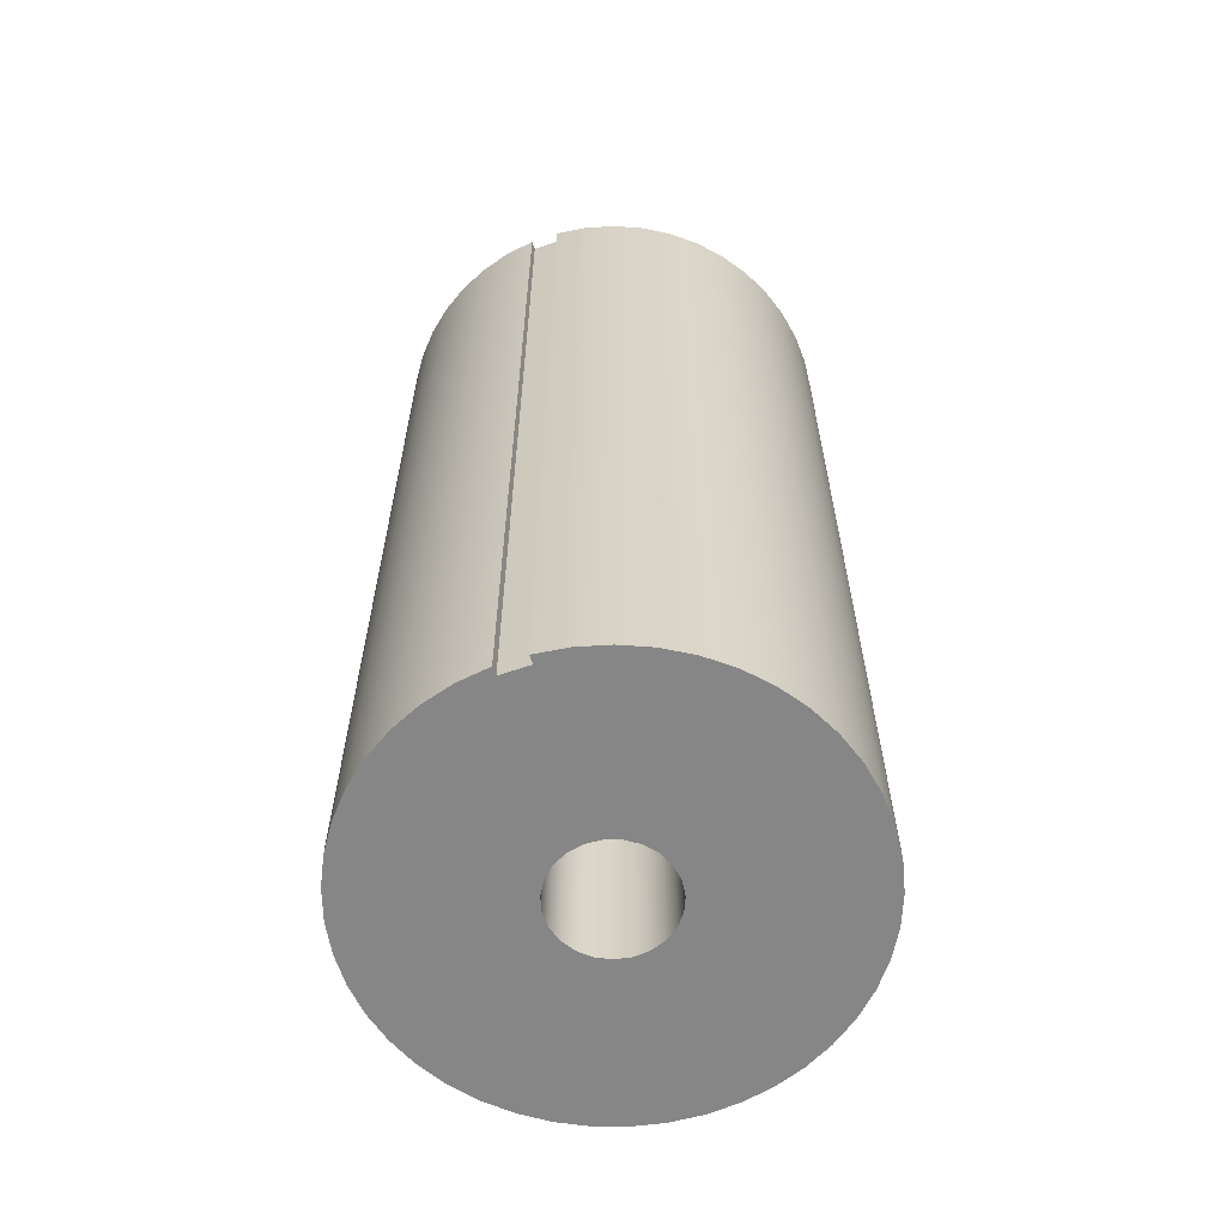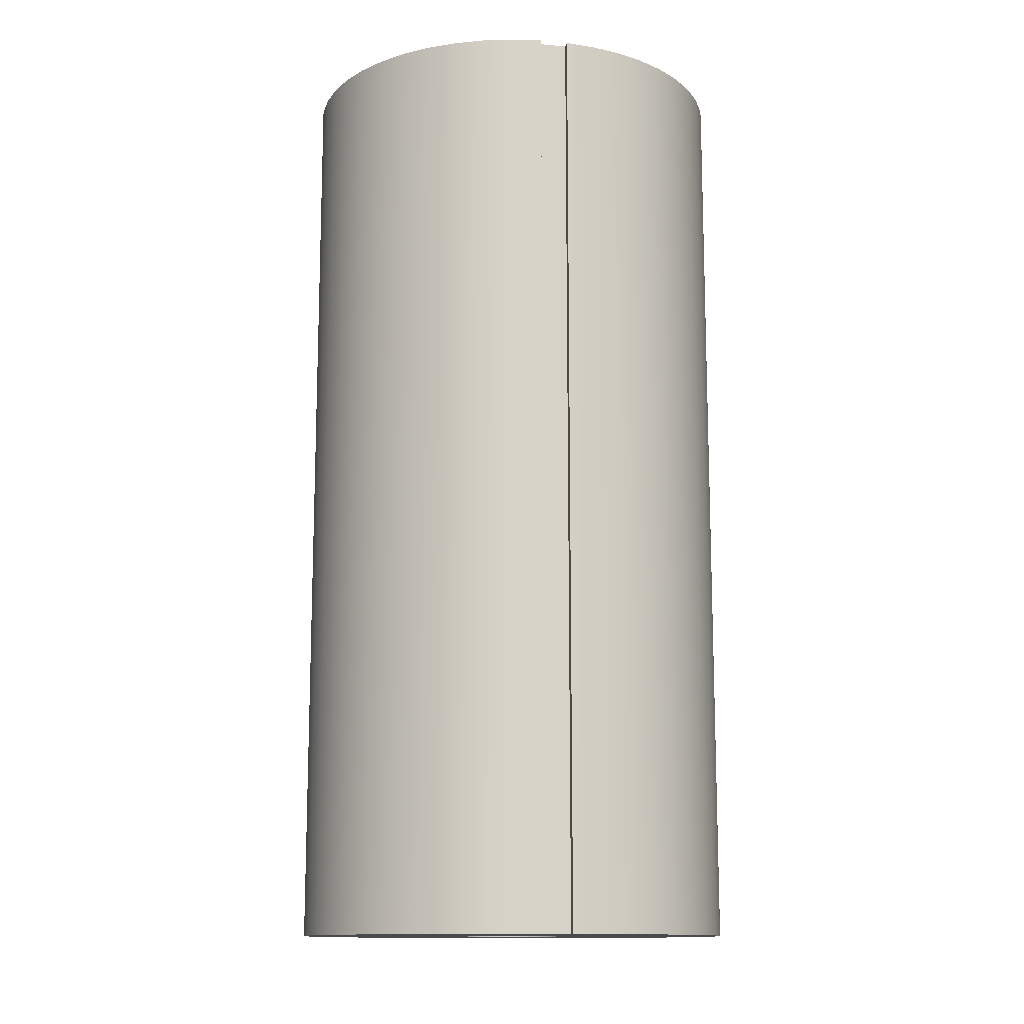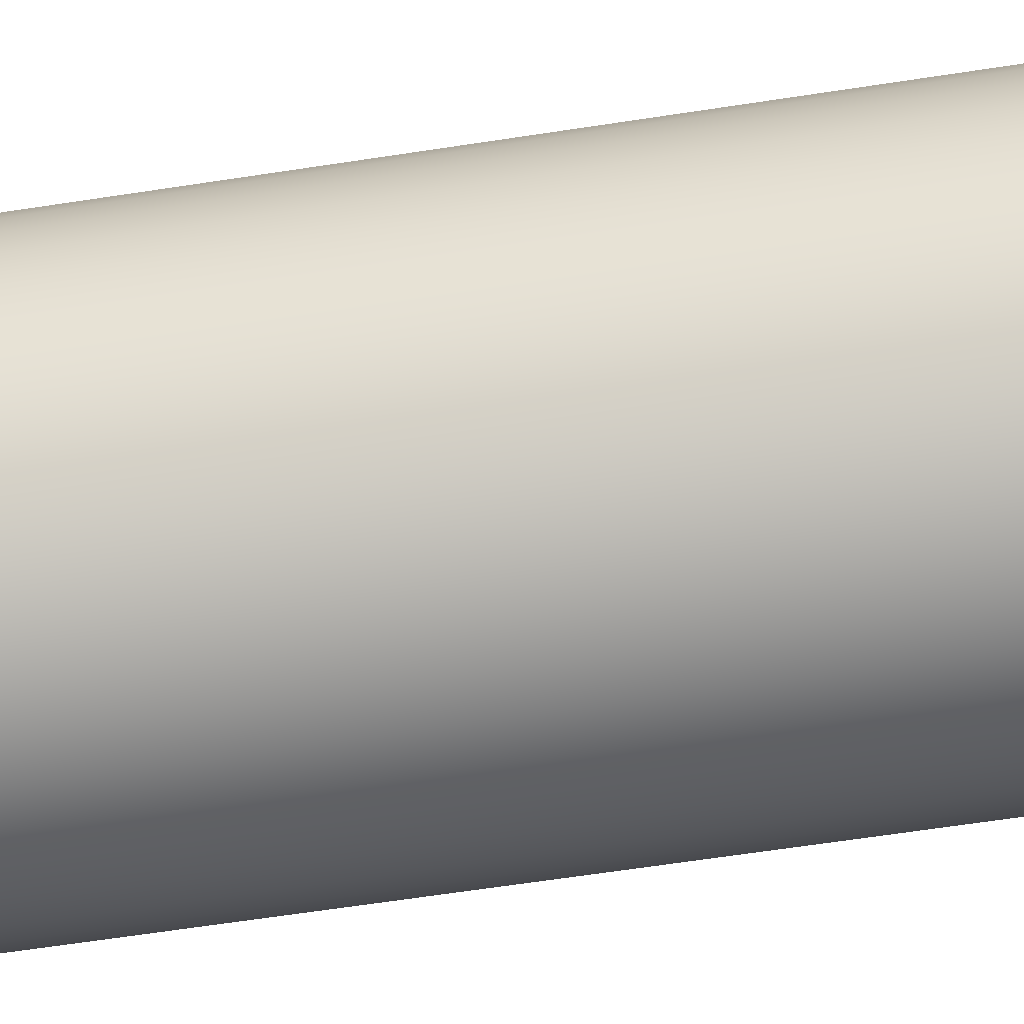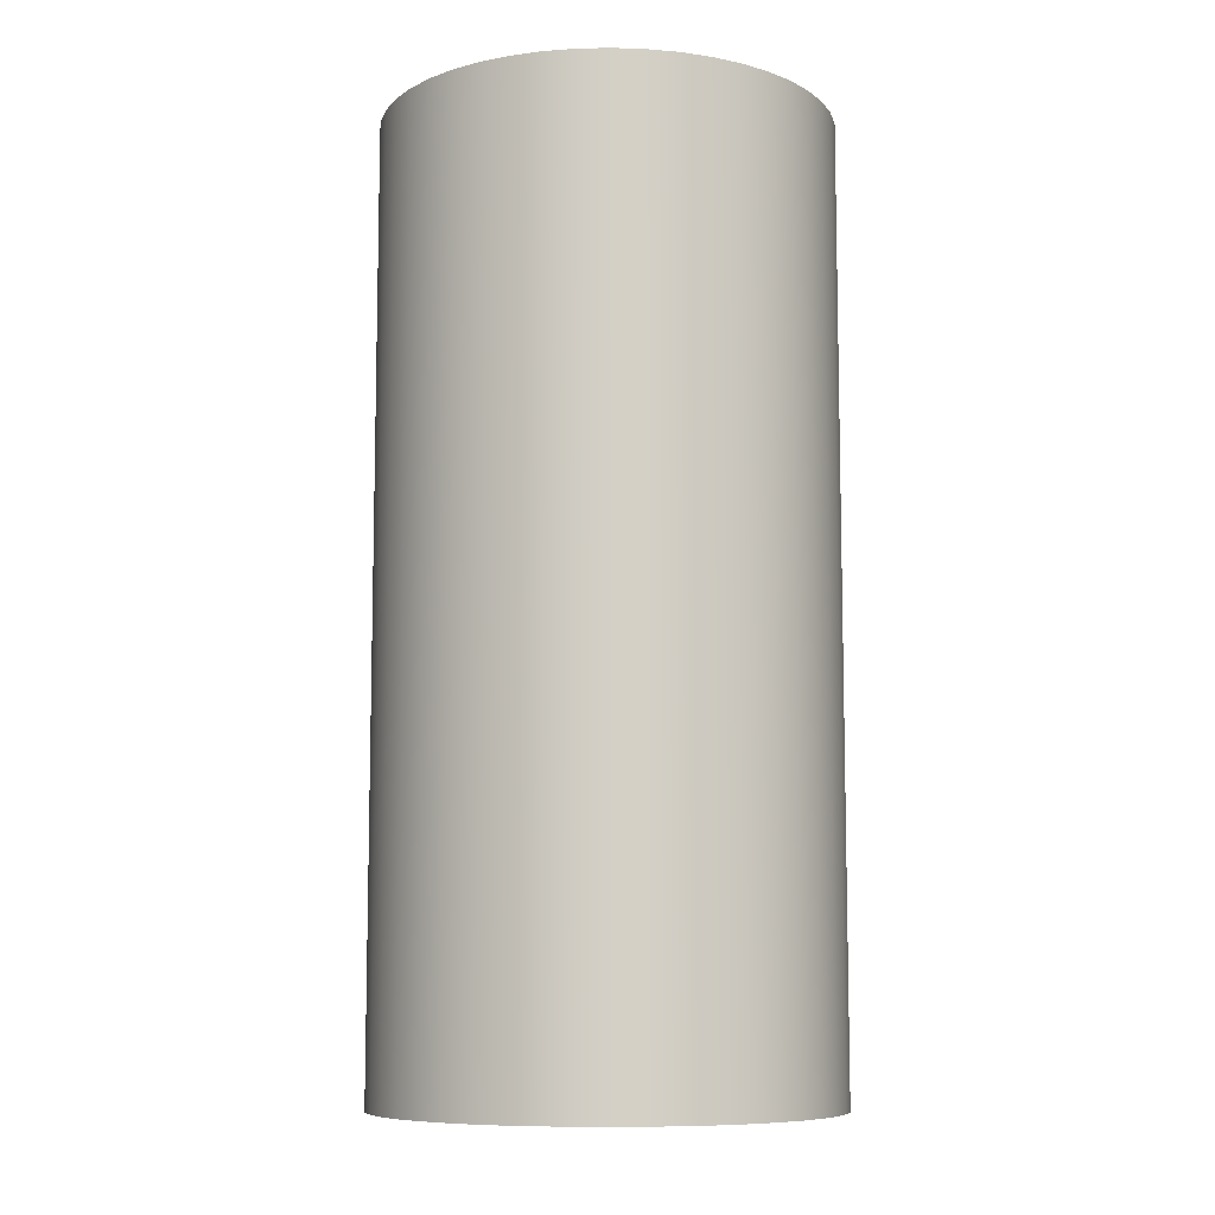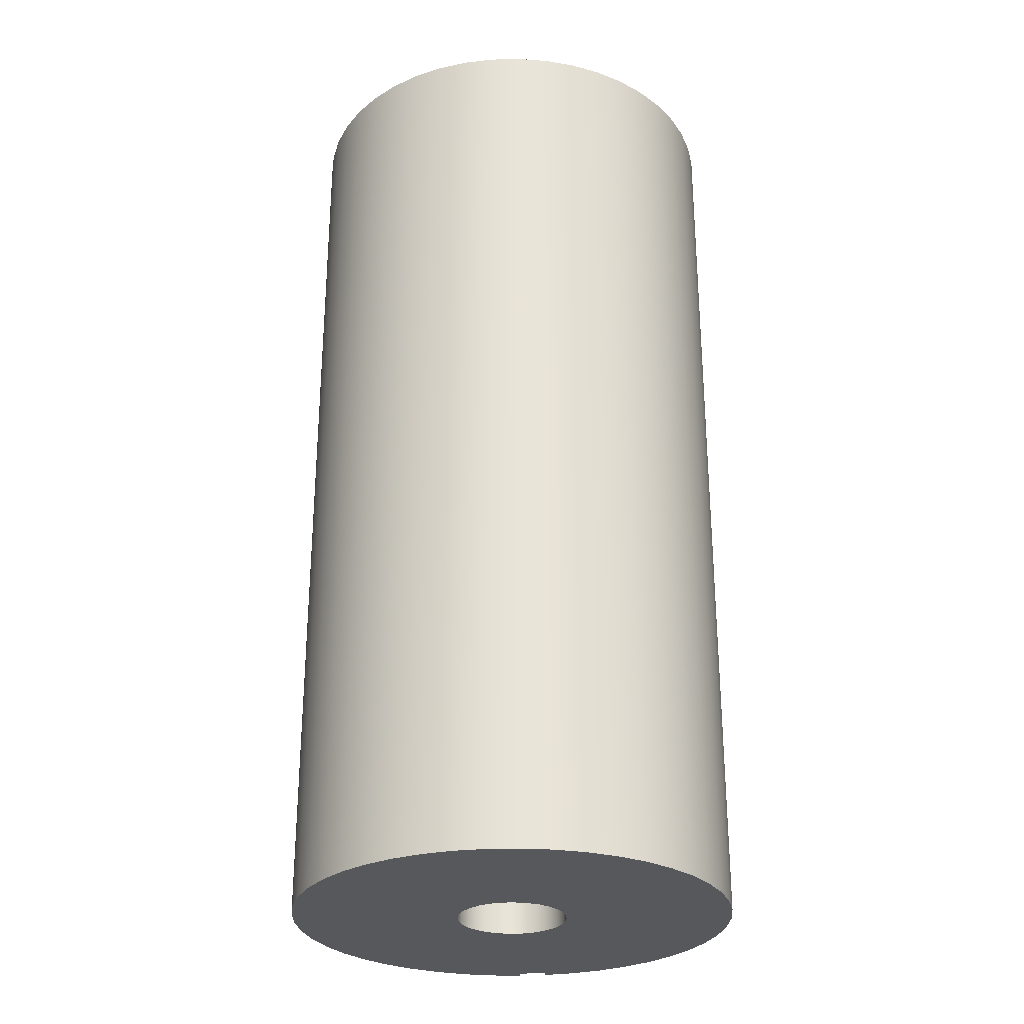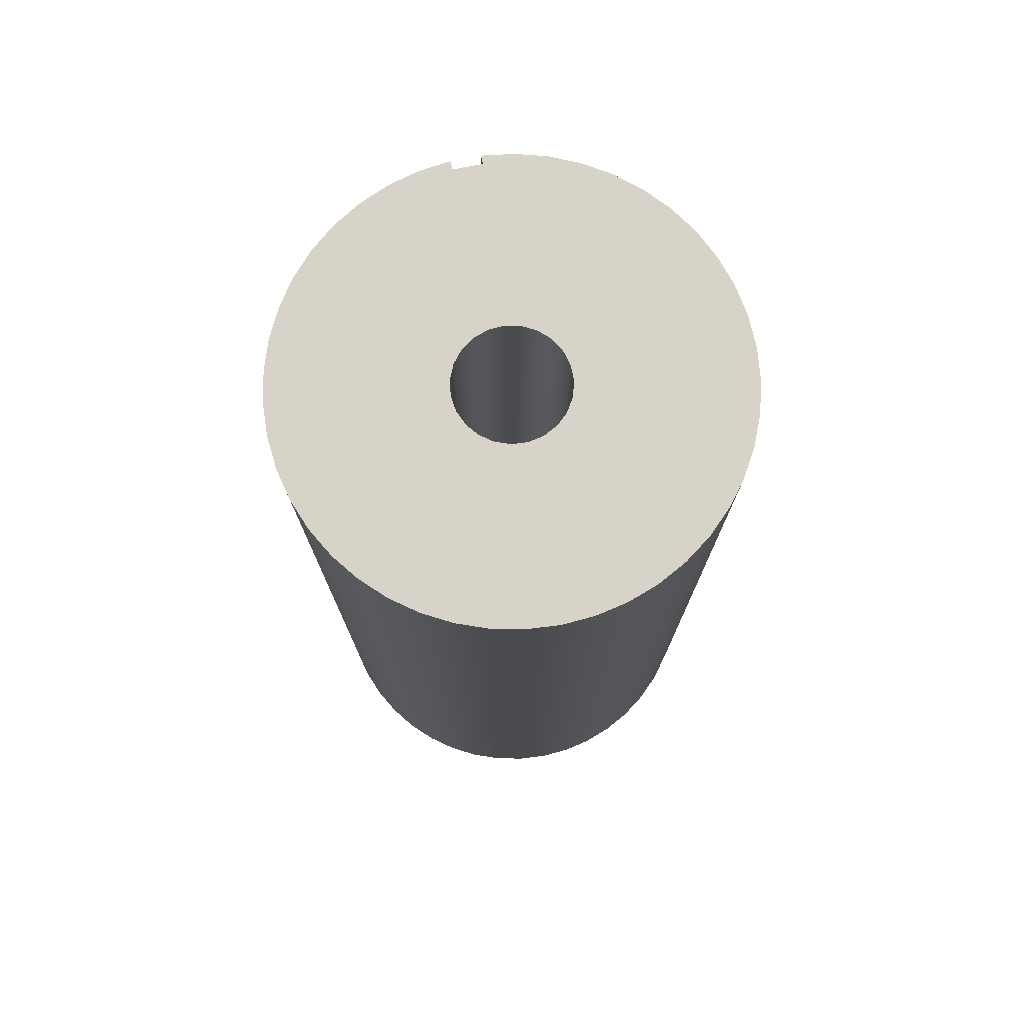
<metadata>
{"format":"obj","ext":"obj","renderer":"f3d","projection":"perspective","resolution":1024,"background":"white","views":[{"elev":-62.0,"azim":-160.6,"up":"+Z"},{"elev":-13.0,"azim":168.3,"up":"+Z"},{"elev":-67.4,"azim":-81.4,"up":"+Y"},{"elev":-8.8,"azim":-8.8,"up":"+Z"},{"elev":-28.2,"azim":6.0,"up":"+Z"},{"elev":75.9,"azim":-11.0,"up":"+Z"}]}
</metadata>
<code>
v -20.52 8.248 0
v -20.52 8.128 0
v -20.12 8.128 0
v -20.12 8.248 0
v -19.68 8.189 0
v -19.25 8.069 0
v -18.84 7.891 0
v -18.47 7.657 0
v -18.12 7.374 0
v -17.83 7.045 0
v -17.58 6.678 0
v -17.38 6.28 0
v -17.24 5.859 0
v -17.16 5.422 0
v -17.15 4.978 0
v -17.19 4.537 0
v -17.3 4.106 0
v -17.46 3.694 0
v -17.68 3.309 0
v -17.96 2.959 0
v -18.28 2.65 0
v -18.63 2.389 0
v -19.03 2.181 0
v -19.44 2.028 0
v -19.88 1.936 0
v -20.32 1.905 0
v -20.76 1.936 0
v -21.2 2.028 0
v -21.61 2.181 0
v -22.01 2.389 0
v -22.36 2.65 0
v -22.68 2.959 0
v -22.96 3.309 0
v -23.18 3.694 0
v -23.34 4.106 0
v -23.45 4.537 0
v -23.49 4.978 0
v -23.48 5.422 0
v -23.4 5.859 0
v -23.26 6.28 0
v -23.06 6.678 0
v -22.81 7.045 0
v -22.52 7.374 0
v -22.17 7.657 0
v -21.8 7.891 0
v -21.39 8.069 0
v -20.96 8.189 0
v -21.11 5.08 0
v -21.08 4.866 0
v -21 4.668 0
v -20.86 4.5 0
v -20.69 4.375 0
v -20.48 4.303 0
v -20.27 4.288 0
v -20.05 4.332 0
v -19.86 4.432 0
v -19.7 4.579 0
v -19.59 4.764 0
v -19.53 4.972 0
v -19.53 5.188 0
v -19.59 5.396 0
v -19.7 5.581 0
v -19.86 5.728 0
v -20.05 5.828 0
v -20.27 5.872 0
v -20.48 5.857 0
v -20.69 5.785 0
v -20.86 5.66 0
v -21 5.492 0
v -21.08 5.294 0
v -20.52 8.128 13.34
v -20.52 8.248 13.34
v -20.96 8.189 13.34
v -21.39 8.069 13.34
v -21.8 7.891 13.34
v -22.17 7.657 13.34
v -22.52 7.374 13.34
v -22.81 7.045 13.34
v -23.06 6.678 13.34
v -23.26 6.28 13.34
v -23.4 5.859 13.34
v -23.48 5.422 13.34
v -23.49 4.978 13.34
v -23.45 4.537 13.34
v -23.34 4.106 13.34
v -23.18 3.694 13.34
v -22.96 3.309 13.34
v -22.68 2.959 13.34
v -22.36 2.65 13.34
v -22.01 2.389 13.34
v -21.61 2.181 13.34
v -21.2 2.028 13.34
v -20.76 1.936 13.34
v -20.32 1.905 13.34
v -19.88 1.936 13.34
v -19.44 2.028 13.34
v -19.03 2.181 13.34
v -18.63 2.389 13.34
v -18.28 2.65 13.34
v -17.96 2.959 13.34
v -17.68 3.309 13.34
v -17.46 3.694 13.34
v -17.3 4.106 13.34
v -17.19 4.537 13.34
v -17.15 4.978 13.34
v -17.16 5.422 13.34
v -17.24 5.859 13.34
v -17.38 6.28 13.34
v -17.58 6.678 13.34
v -17.83 7.045 13.34
v -18.12 7.374 13.34
v -18.47 7.657 13.34
v -18.84 7.891 13.34
v -19.25 8.069 13.34
v -19.68 8.189 13.34
v -20.12 8.248 13.34
v -20.12 8.128 13.34
v -21.11 5.08 13.34
v -21.08 5.294 13.34
v -21 5.492 13.34
v -20.86 5.66 13.34
v -20.69 5.785 13.34
v -20.48 5.857 13.34
v -20.27 5.872 13.34
v -20.05 5.828 13.34
v -19.86 5.728 13.34
v -19.7 5.581 13.34
v -19.59 5.396 13.34
v -19.53 5.188 13.34
v -19.53 4.972 13.34
v -19.59 4.764 13.34
v -19.7 4.579 13.34
v -19.86 4.432 13.34
v -20.05 4.332 13.34
v -20.27 4.288 13.34
v -20.48 4.303 13.34
v -20.69 4.375 13.34
v -20.86 4.5 13.34
v -21 4.668 13.34
v -21.08 4.866 13.34
v -20.52 8.128 0
v -20.52 8.248 0
v -20.52 8.248 13.34
v -20.52 8.128 13.34
v -21.11 5.08 13.34
v -21.08 4.866 13.34
v -21 4.668 13.34
v -20.86 4.5 13.34
v -20.69 4.375 13.34
v -20.48 4.303 13.34
v -20.27 4.288 13.34
v -20.05 4.332 13.34
v -19.86 4.432 13.34
v -19.7 4.579 13.34
v -19.59 4.764 13.34
v -19.53 4.972 13.34
v -19.53 5.188 13.34
v -19.59 5.396 13.34
v -19.7 5.581 13.34
v -19.86 5.728 13.34
v -20.05 5.828 13.34
v -20.27 5.872 13.34
v -20.48 5.857 13.34
v -20.69 5.785 13.34
v -20.86 5.66 13.34
v -21 5.492 13.34
v -21.08 5.294 13.34
v -21.11 5.08 0
v -21.08 5.294 0
v -21 5.492 0
v -20.86 5.66 0
v -20.69 5.785 0
v -20.48 5.857 0
v -20.27 5.872 0
v -20.05 5.828 0
v -19.86 5.728 0
v -19.7 5.581 0
v -19.59 5.396 0
v -19.53 5.188 0
v -19.53 4.972 0
v -19.59 4.764 0
v -19.7 4.579 0
v -19.86 4.432 0
v -20.05 4.332 0
v -20.27 4.288 0
v -20.48 4.303 0
v -20.69 4.375 0
v -20.86 4.5 0
v -21 4.668 0
v -21.08 4.866 0
v -21.11 5.08 13.34
v -21.11 5.08 0
v -20.52 8.248 13.34
v -20.52 8.248 0
v -20.96 8.189 0
v -21.39 8.069 0
v -21.8 7.891 0
v -22.17 7.657 0
v -22.52 7.374 0
v -22.81 7.045 0
v -23.06 6.678 0
v -23.26 6.28 0
v -23.4 5.859 0
v -23.48 5.422 0
v -23.49 4.978 0
v -23.45 4.537 0
v -23.34 4.106 0
v -23.18 3.694 0
v -22.96 3.309 0
v -22.68 2.959 0
v -22.36 2.65 0
v -22.01 2.389 0
v -21.61 2.181 0
v -21.2 2.028 0
v -20.76 1.936 0
v -20.32 1.905 0
v -19.88 1.936 0
v -19.44 2.028 0
v -19.03 2.181 0
v -18.63 2.389 0
v -18.28 2.65 0
v -17.96 2.959 0
v -17.68 3.309 0
v -17.46 3.694 0
v -17.3 4.106 0
v -17.19 4.537 0
v -17.15 4.978 0
v -17.16 5.422 0
v -17.24 5.859 0
v -17.38 6.28 0
v -17.58 6.678 0
v -17.83 7.045 0
v -18.12 7.374 0
v -18.47 7.657 0
v -18.84 7.891 0
v -19.25 8.069 0
v -19.68 8.189 0
v -20.12 8.248 0
v -20.12 8.248 13.34
v -19.68 8.189 13.34
v -19.25 8.069 13.34
v -18.84 7.891 13.34
v -18.47 7.657 13.34
v -18.12 7.374 13.34
v -17.83 7.045 13.34
v -17.58 6.678 13.34
v -17.38 6.28 13.34
v -17.24 5.859 13.34
v -17.16 5.422 13.34
v -17.15 4.978 13.34
v -17.19 4.537 13.34
v -17.3 4.106 13.34
v -17.46 3.694 13.34
v -17.68 3.309 13.34
v -17.96 2.959 13.34
v -18.28 2.65 13.34
v -18.63 2.389 13.34
v -19.03 2.181 13.34
v -19.44 2.028 13.34
v -19.88 1.936 13.34
v -20.32 1.905 13.34
v -20.76 1.936 13.34
v -21.2 2.028 13.34
v -21.61 2.181 13.34
v -22.01 2.389 13.34
v -22.36 2.65 13.34
v -22.68 2.959 13.34
v -22.96 3.309 13.34
v -23.18 3.694 13.34
v -23.34 4.106 13.34
v -23.45 4.537 13.34
v -23.49 4.978 13.34
v -23.48 5.422 13.34
v -23.4 5.859 13.34
v -23.26 6.28 13.34
v -23.06 6.678 13.34
v -22.81 7.045 13.34
v -22.52 7.374 13.34
v -22.17 7.657 13.34
v -21.8 7.891 13.34
v -21.39 8.069 13.34
v -20.96 8.189 13.34
v -20.12 8.248 0
v -20.12 8.128 0
v -20.12 8.128 13.34
v -20.12 8.248 13.34
v -20.12 8.128 0
v -20.52 8.128 0
v -20.52 8.128 13.34
v -20.12 8.128 13.34
f 1 2 47
f 47 2 66
f 47 66 46
f 46 66 67
f 46 67 45
f 45 67 44
f 44 67 68
f 44 68 43
f 43 68 42
f 42 68 69
f 42 69 41
f 41 69 40
f 40 69 70
f 40 70 39
f 39 70 38
f 38 70 48
f 38 48 37
f 37 48 36
f 36 48 49
f 36 49 35
f 35 49 34
f 34 49 50
f 34 50 33
f 33 50 32
f 32 50 51
f 32 51 31
f 31 51 30
f 30 51 52
f 30 52 29
f 29 52 28
f 28 52 53
f 28 53 27
f 27 53 26
f 26 53 54
f 26 54 25
f 25 54 55
f 25 55 24
f 24 55 23
f 23 55 56
f 23 56 22
f 22 56 21
f 21 56 57
f 21 57 20
f 20 57 19
f 19 57 58
f 19 58 18
f 18 58 17
f 17 58 59
f 17 59 16
f 16 59 15
f 15 59 60
f 15 60 14
f 14 60 13
f 13 60 61
f 13 61 12
f 12 61 11
f 11 61 62
f 11 62 10
f 10 62 9
f 9 62 63
f 9 63 8
f 8 63 7
f 7 63 64
f 7 64 6
f 6 64 5
f 5 64 3
f 5 3 4
f 66 2 65
f 65 2 3
f 65 3 64
f 72 73 71
f 71 73 123
f 71 123 124
f 73 74 123
f 123 74 122
f 122 74 75
f 122 75 76
f 122 76 121
f 121 76 77
f 121 77 78
f 121 78 120
f 120 78 79
f 120 79 80
f 120 80 119
f 119 80 81
f 119 81 82
f 119 82 118
f 118 82 83
f 118 83 84
f 118 84 140
f 140 84 85
f 140 85 86
f 140 86 139
f 139 86 87
f 139 87 88
f 139 88 138
f 138 88 89
f 138 89 90
f 138 90 137
f 137 90 91
f 137 91 92
f 137 92 136
f 136 92 93
f 136 93 94
f 136 94 135
f 135 94 95
f 135 95 134
f 134 95 96
f 134 96 97
f 134 97 133
f 133 97 98
f 133 98 99
f 133 99 132
f 132 99 100
f 132 100 101
f 132 101 131
f 131 101 102
f 131 102 103
f 131 103 130
f 130 103 104
f 130 104 105
f 130 105 129
f 129 105 106
f 129 106 107
f 129 107 128
f 128 107 108
f 128 108 109
f 128 109 127
f 127 109 110
f 127 110 111
f 127 111 126
f 126 111 112
f 126 112 113
f 126 113 125
f 125 113 114
f 125 114 115
f 116 117 115
f 115 117 125
f 125 117 124
f 124 117 71
f 141 142 144
f 144 142 143
f 146 190 145
f 145 190 192
f 191 168 167
f 167 168 169
f 167 169 166
f 166 169 170
f 166 170 165
f 165 170 171
f 165 171 164
f 164 171 172
f 164 172 163
f 163 172 173
f 163 173 162
f 162 173 174
f 162 174 161
f 161 174 175
f 161 175 160
f 160 175 176
f 160 176 159
f 159 176 177
f 159 177 158
f 158 177 178
f 158 178 157
f 157 178 179
f 157 179 156
f 156 179 180
f 156 180 155
f 155 180 181
f 155 181 154
f 154 181 182
f 154 182 153
f 153 182 183
f 153 183 152
f 152 183 184
f 152 184 151
f 151 184 185
f 151 185 150
f 150 185 186
f 150 186 149
f 149 186 187
f 149 187 148
f 148 187 188
f 148 188 147
f 147 188 189
f 147 189 146
f 146 189 190
f 193 194 282
f 282 194 195
f 282 195 281
f 281 195 196
f 281 196 280
f 280 196 197
f 280 197 279
f 279 197 198
f 279 198 278
f 278 198 199
f 278 199 277
f 277 199 200
f 277 200 276
f 276 200 201
f 276 201 275
f 275 201 202
f 275 202 274
f 274 202 203
f 274 203 273
f 273 203 204
f 273 204 272
f 272 204 205
f 272 205 271
f 271 205 206
f 271 206 270
f 270 206 207
f 270 207 269
f 269 207 208
f 269 208 268
f 268 208 209
f 268 209 267
f 267 209 210
f 267 210 266
f 266 210 211
f 266 211 265
f 265 211 212
f 265 212 264
f 264 212 213
f 264 213 263
f 263 213 214
f 263 214 262
f 262 214 215
f 262 215 261
f 261 215 216
f 261 216 260
f 260 216 217
f 260 217 259
f 259 217 218
f 259 218 258
f 258 218 219
f 258 219 257
f 257 219 220
f 257 220 256
f 256 220 221
f 256 221 255
f 255 221 222
f 255 222 254
f 254 222 223
f 254 223 253
f 253 223 224
f 253 224 252
f 252 224 225
f 252 225 251
f 251 225 226
f 251 226 250
f 250 226 227
f 250 227 249
f 249 227 228
f 249 228 248
f 248 228 229
f 248 229 247
f 247 229 230
f 247 230 246
f 246 230 231
f 246 231 245
f 245 231 232
f 245 232 244
f 244 232 233
f 244 233 243
f 243 233 234
f 243 234 242
f 242 234 235
f 242 235 241
f 241 235 236
f 241 236 240
f 240 236 237
f 240 237 239
f 239 237 238
f 283 284 286
f 286 284 285
f 287 288 290
f 290 288 289

</code>
